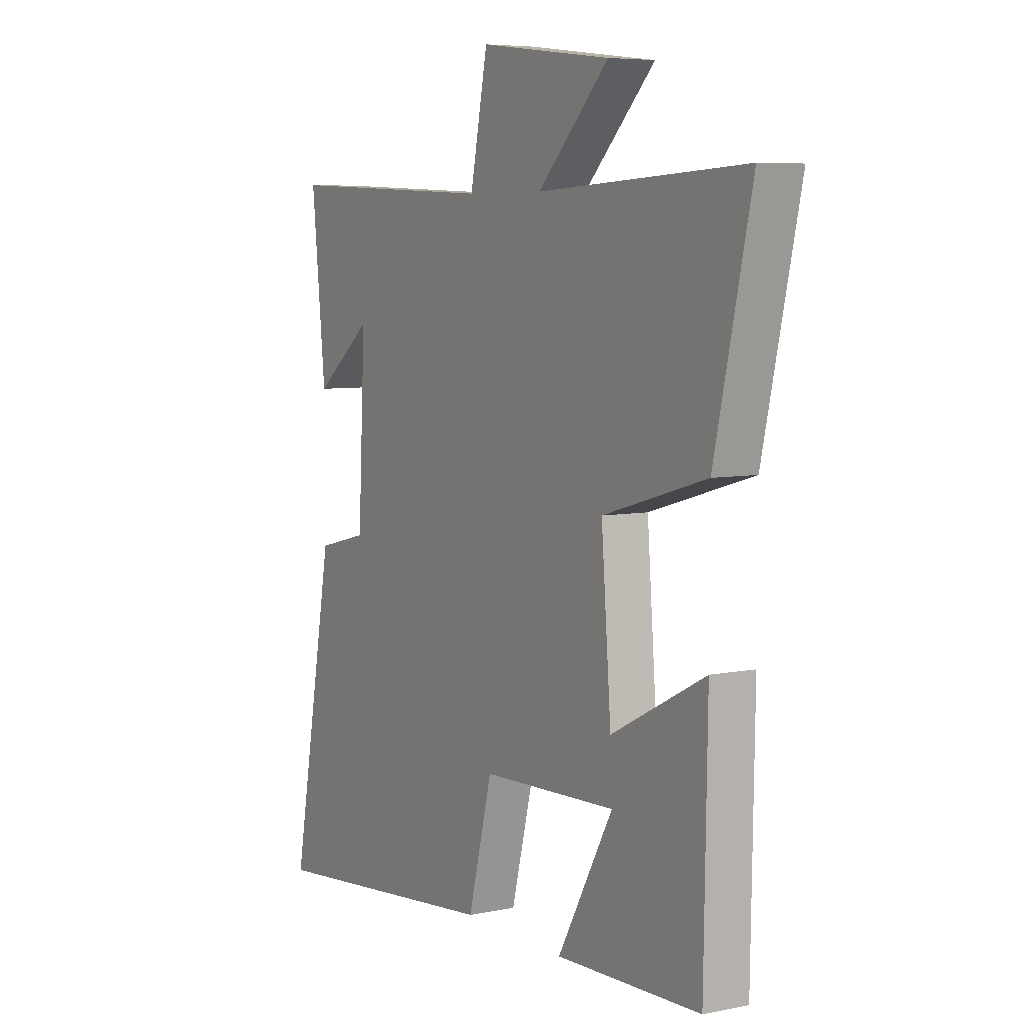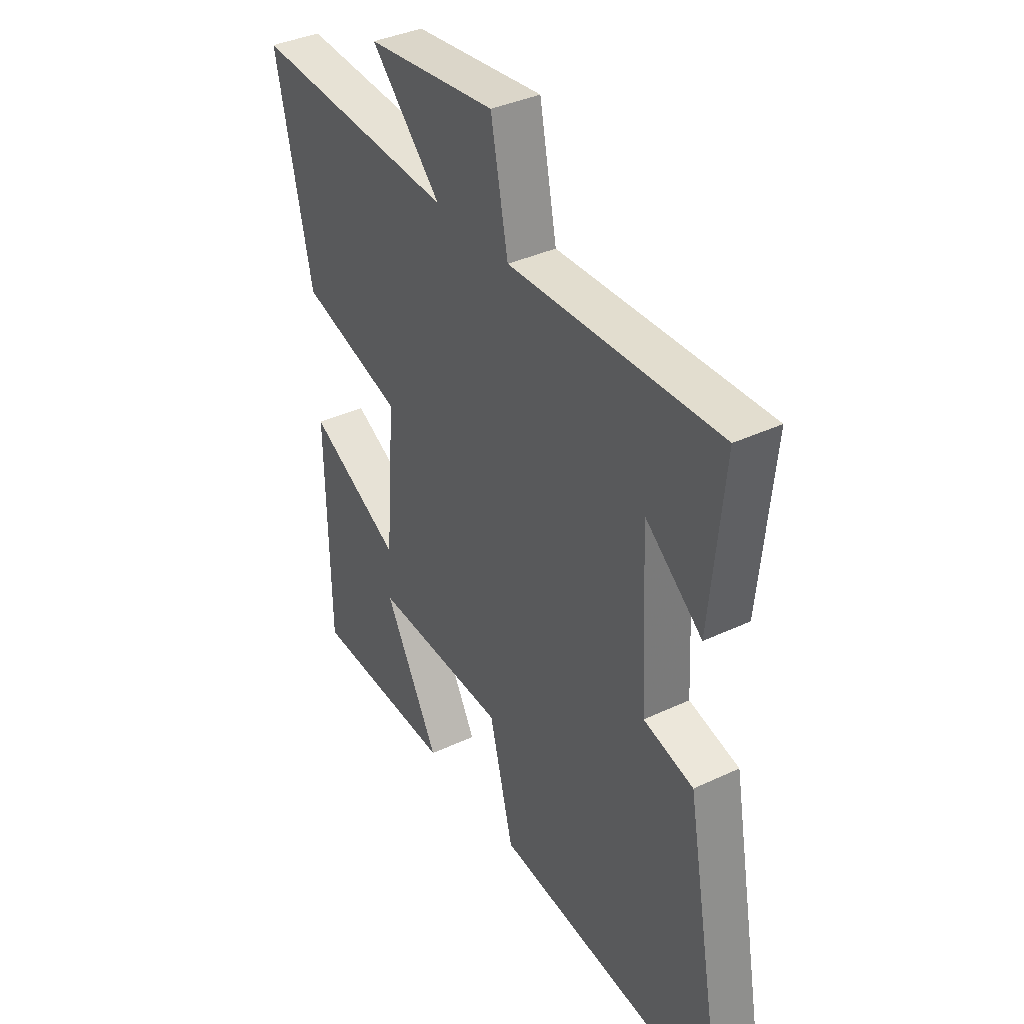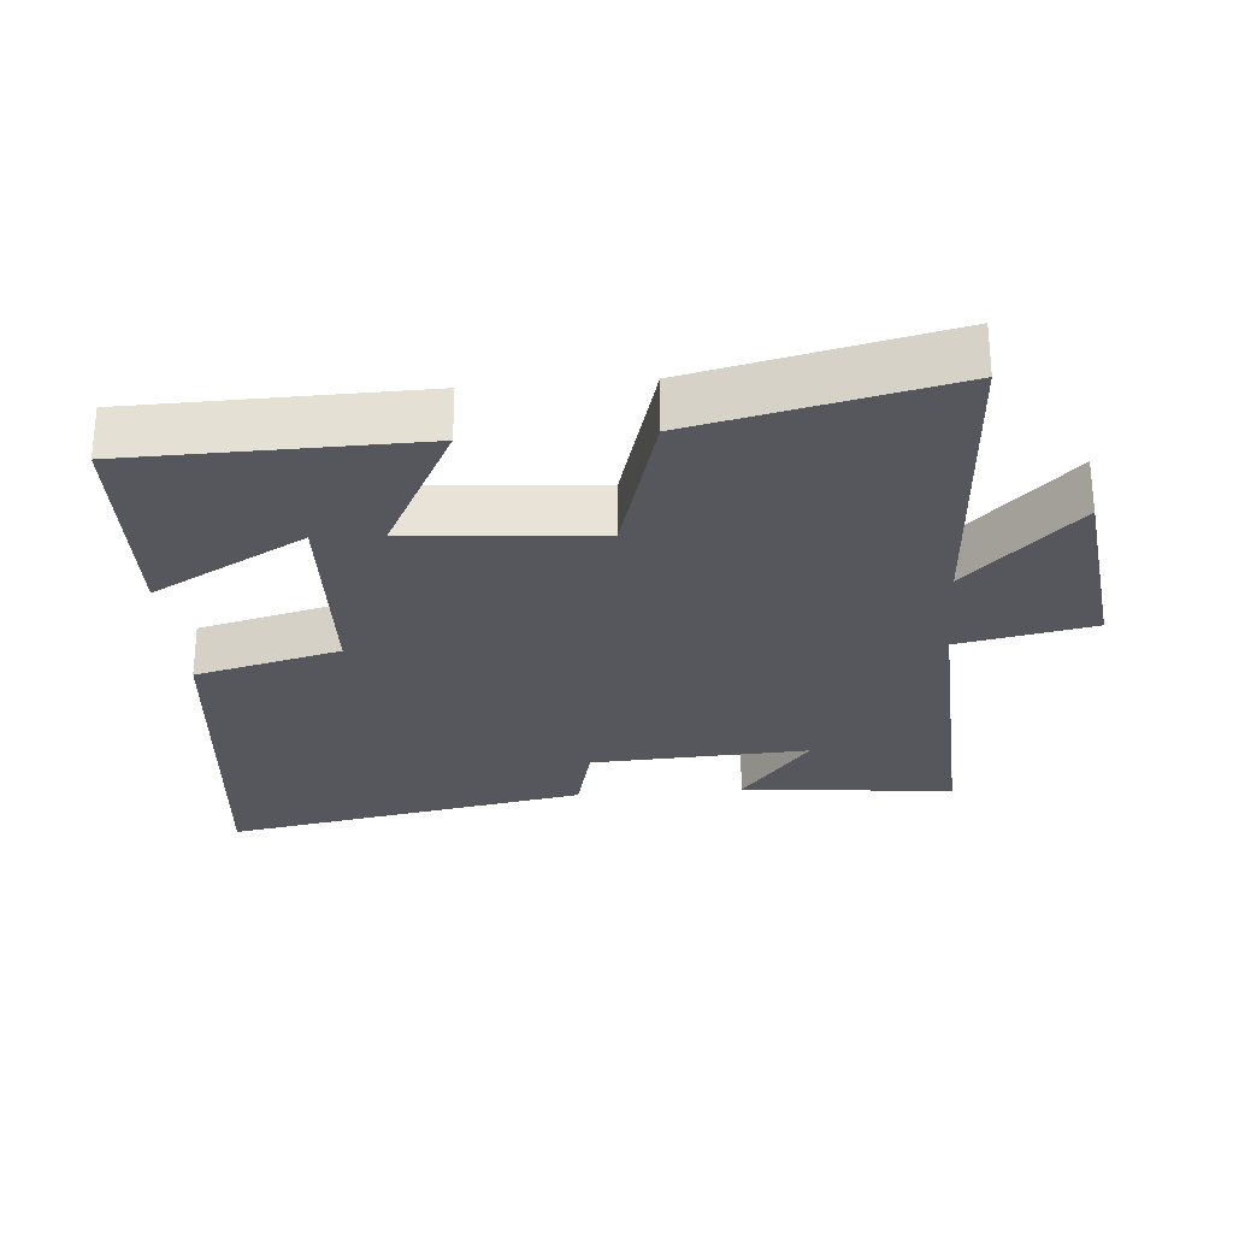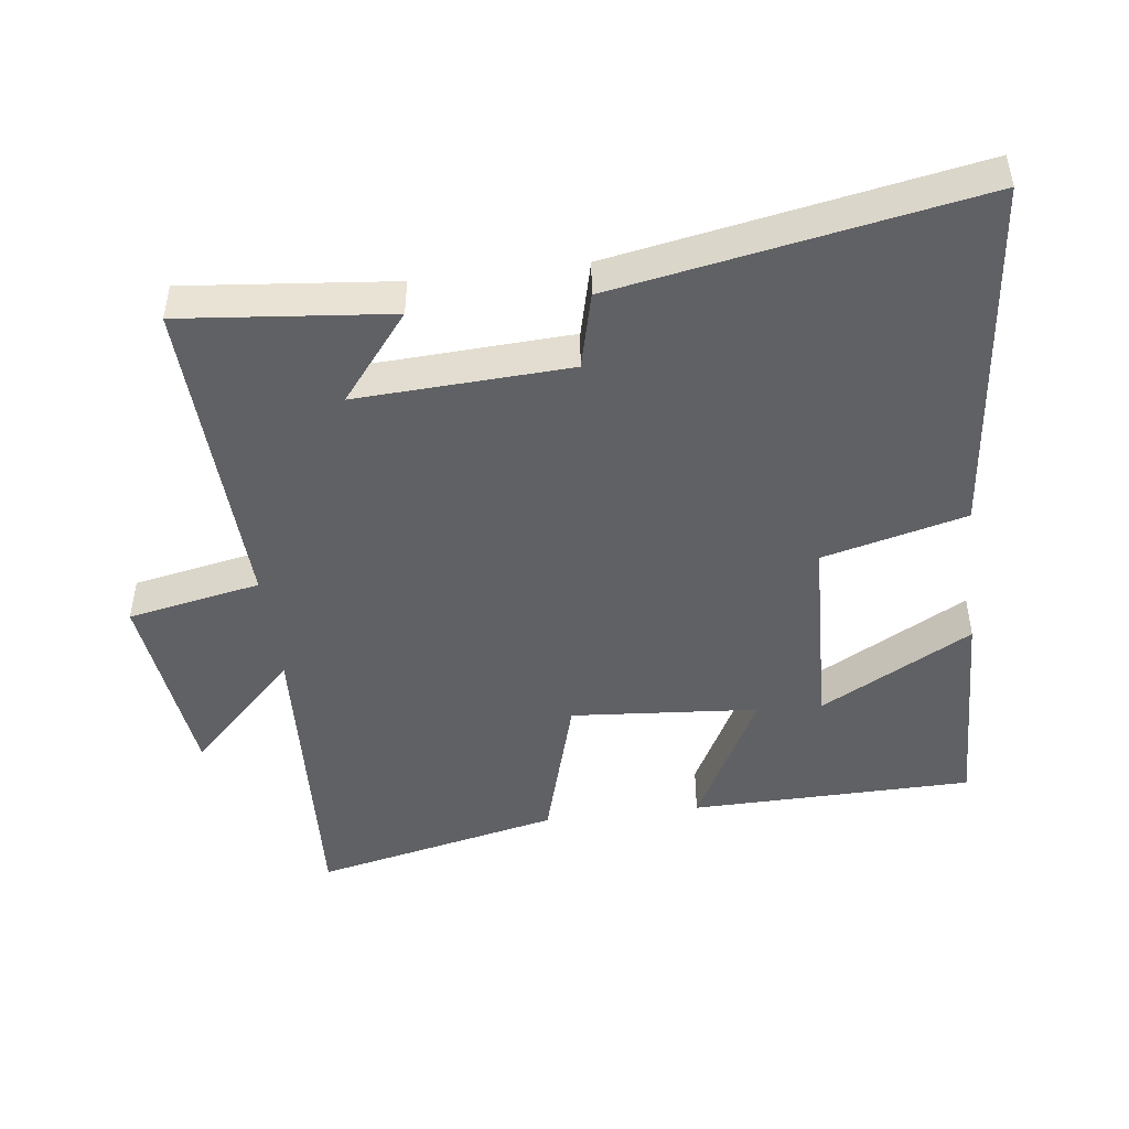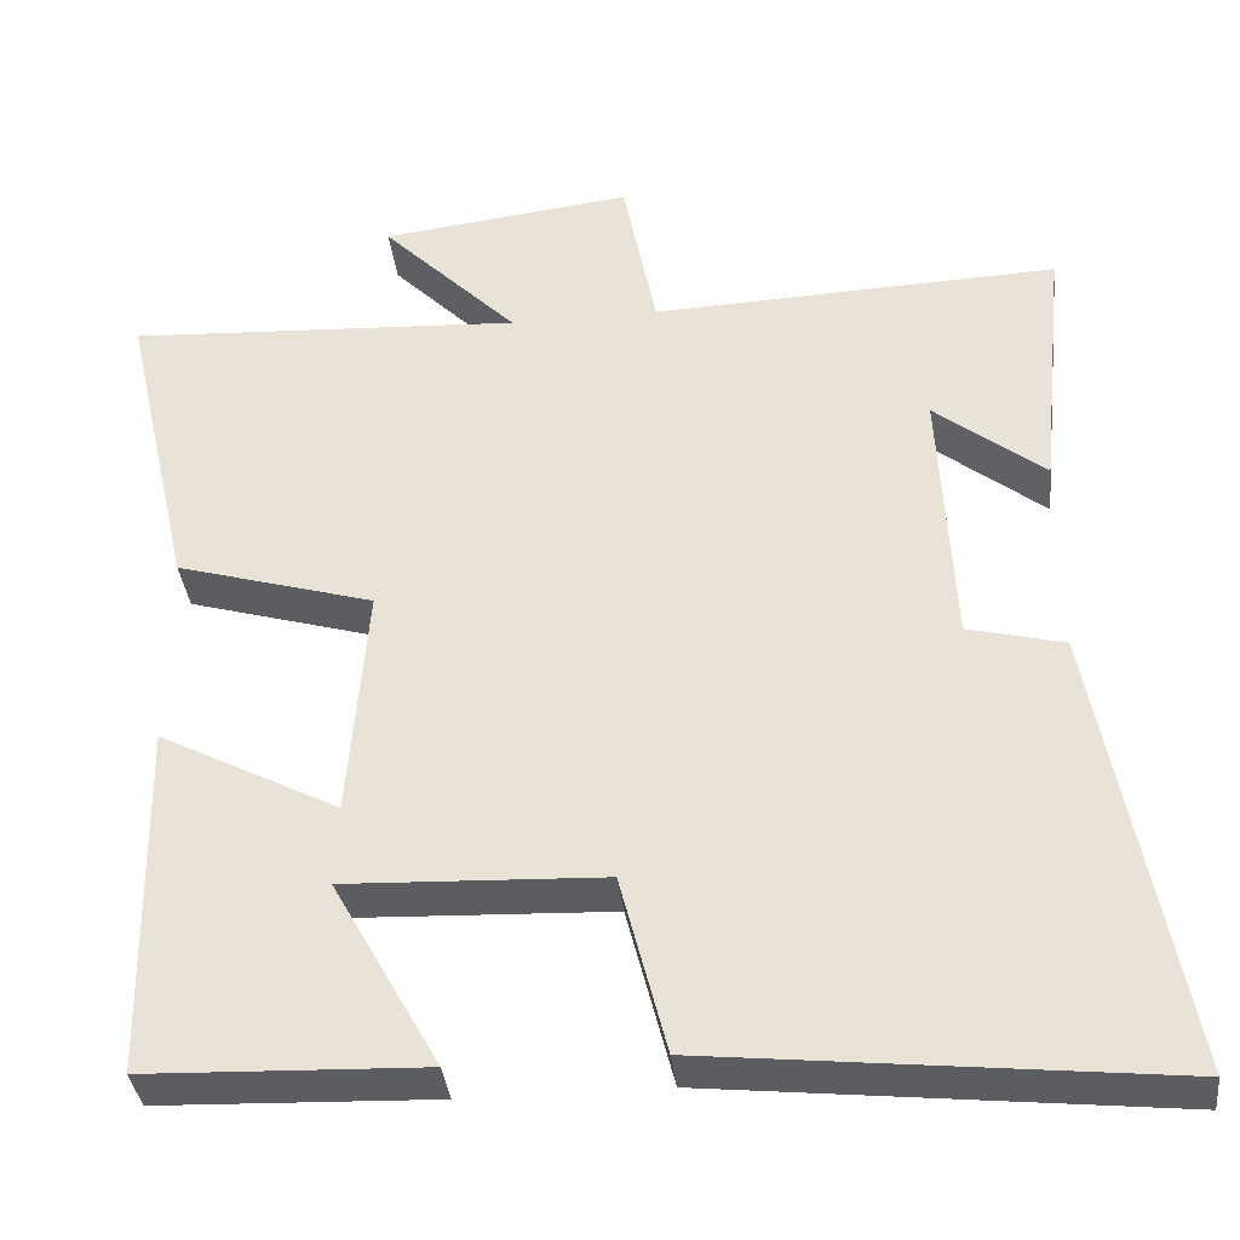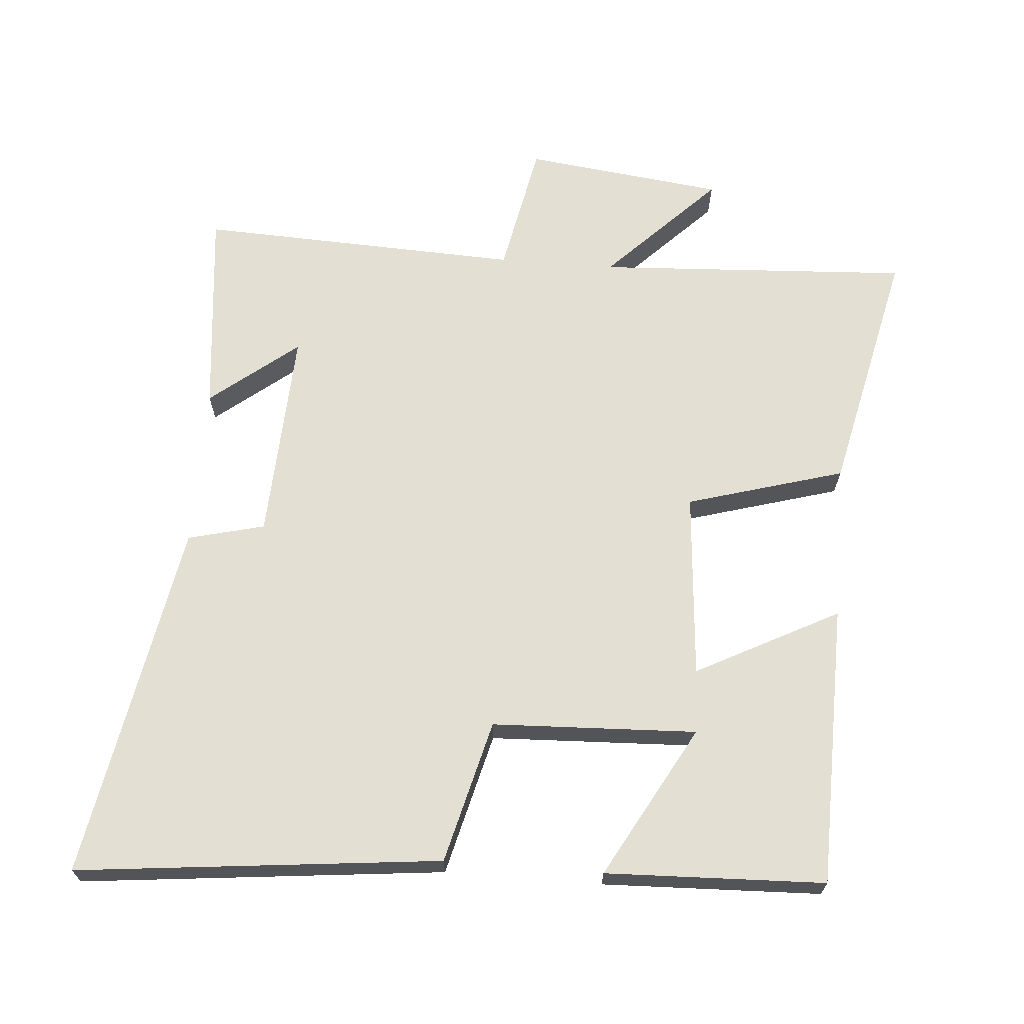
<metadata>
{"format":"obj","ext":"obj","renderer":"f3d","projection":"perspective","resolution":1024,"background":"white","views":[{"elev":6.4,"azim":-121.2,"up":"+Z"},{"elev":37.3,"azim":58.8,"up":"+Z"},{"elev":-27.6,"azim":-85.3,"up":"+Y"},{"elev":-46.8,"azim":97.2,"up":"+Y"},{"elev":-36.5,"azim":6.4,"up":"+Z"},{"elev":67.0,"azim":-175.5,"up":"+Y"}]}
</metadata>
<code>
v 0.597 0.07 -0.556
v 0.062 0.07 -0.5
v 0.008 0.07 -0.289
v -0.294 0.07 -0.277
v -0.17 0.07 -0.5
v -0.493 0.07 -0.489
v -0.5 0.07 -0.073
v -0.29 0.07 -0.182
v -0.268 0.07 0.094
v -0.5 0.07 0.161
v -0.582 0.07 0.525
v -0.119 0.07 0.5
v -0.278 0.07 0.66
v 0.016 0.07 0.696
v 0.055 0.07 0.5
v 0.531 0.07 0.52
v 0.5 0.07 0.213
v 0.371 0.07 0.315
v 0.387 0.07 0.001
v 0.5 0.07 -0.027
v 0.597 0 -0.556
v 0.062 0 -0.5
v 0.008 0 -0.289
v -0.294 0 -0.277
v -0.17 0 -0.5
v -0.493 0 -0.489
v -0.5 0 -0.073
v -0.29 0 -0.182
v -0.268 0 0.094
v -0.5 0 0.161
v -0.582 0 0.525
v -0.119 0 0.5
v -0.278 0 0.66
v 0.016 0 0.696
v 0.055 0 0.5
v 0.531 0 0.52
v 0.5 0 0.213
v 0.371 0 0.315
v 0.387 0 0.001
v 0.5 0 -0.027
f 19 20 1 2
f 18 19 2 3
f 16 17 18
f 15 16 18
f 15 18 3 4
f 12 13 14 15
f 12 15 4
f 9 10 11 12
f 8 9 12 4
f 7 8 4
f 4 5 6 7
f 22 21 40 39
f 23 22 39 38
f 38 37 36
f 38 36 35
f 24 23 38 35
f 35 34 33 32
f 24 35 32
f 32 31 30 29
f 24 32 29 28
f 24 28 27
f 27 26 25 24
f 1 21 22 2
f 2 22 23 3
f 3 23 24 4
f 4 24 25 5
f 5 25 26 6
f 6 26 27 7
f 7 27 28 8
f 8 28 29 9
f 9 29 30 10
f 10 30 31 11
f 11 31 32 12
f 12 32 33 13
f 13 33 34 14
f 14 34 35 15
f 15 35 36 16
f 16 36 37 17
f 17 37 38 18
f 18 38 39 19
f 19 39 40 20
f 20 40 21 1

</code>
